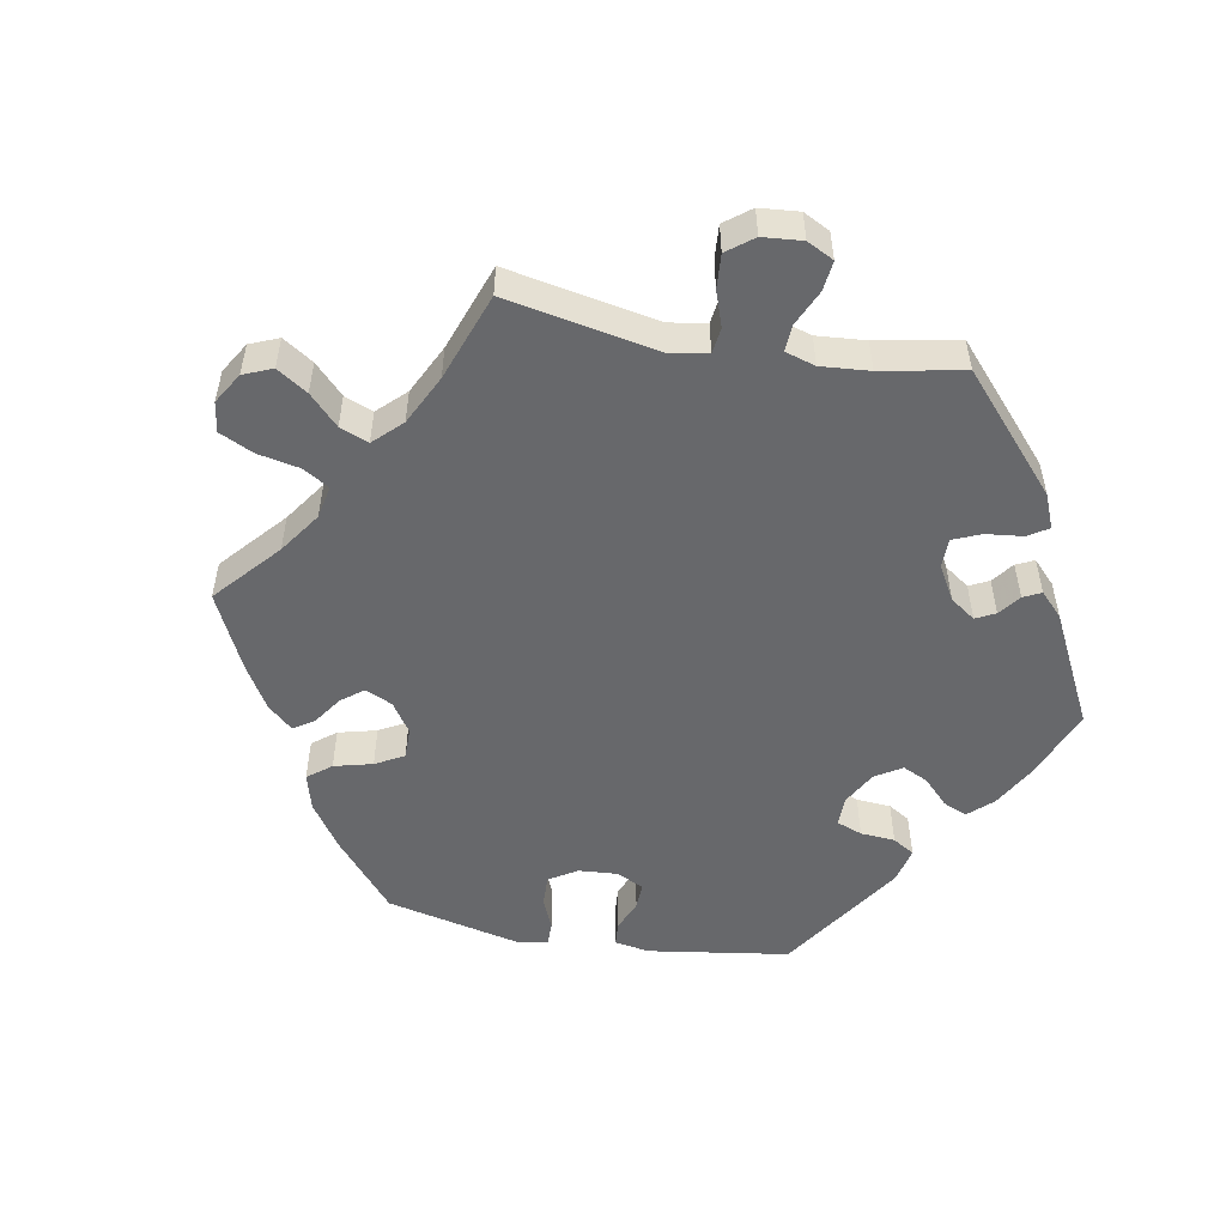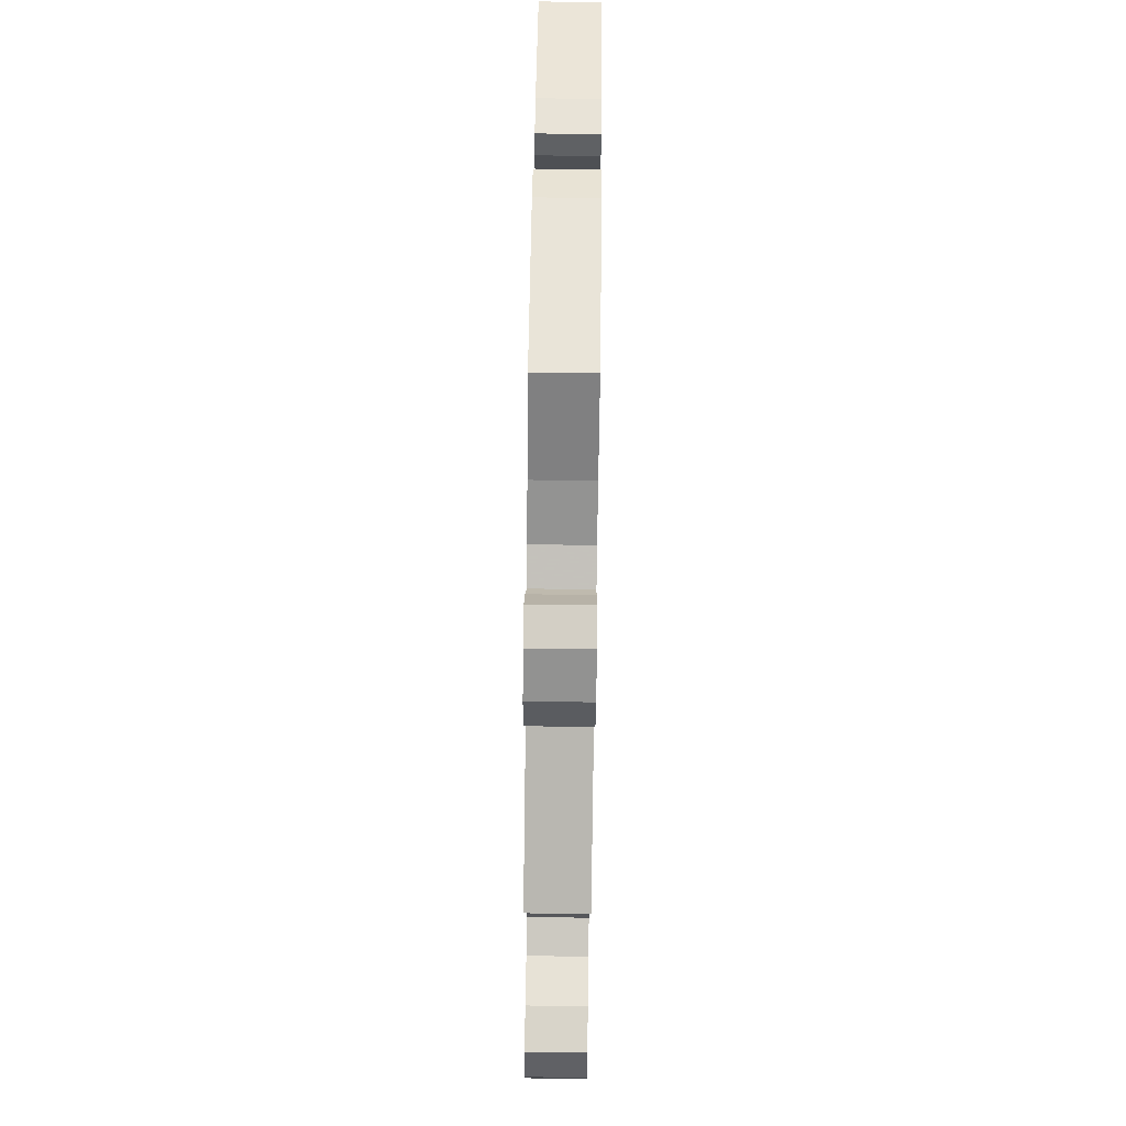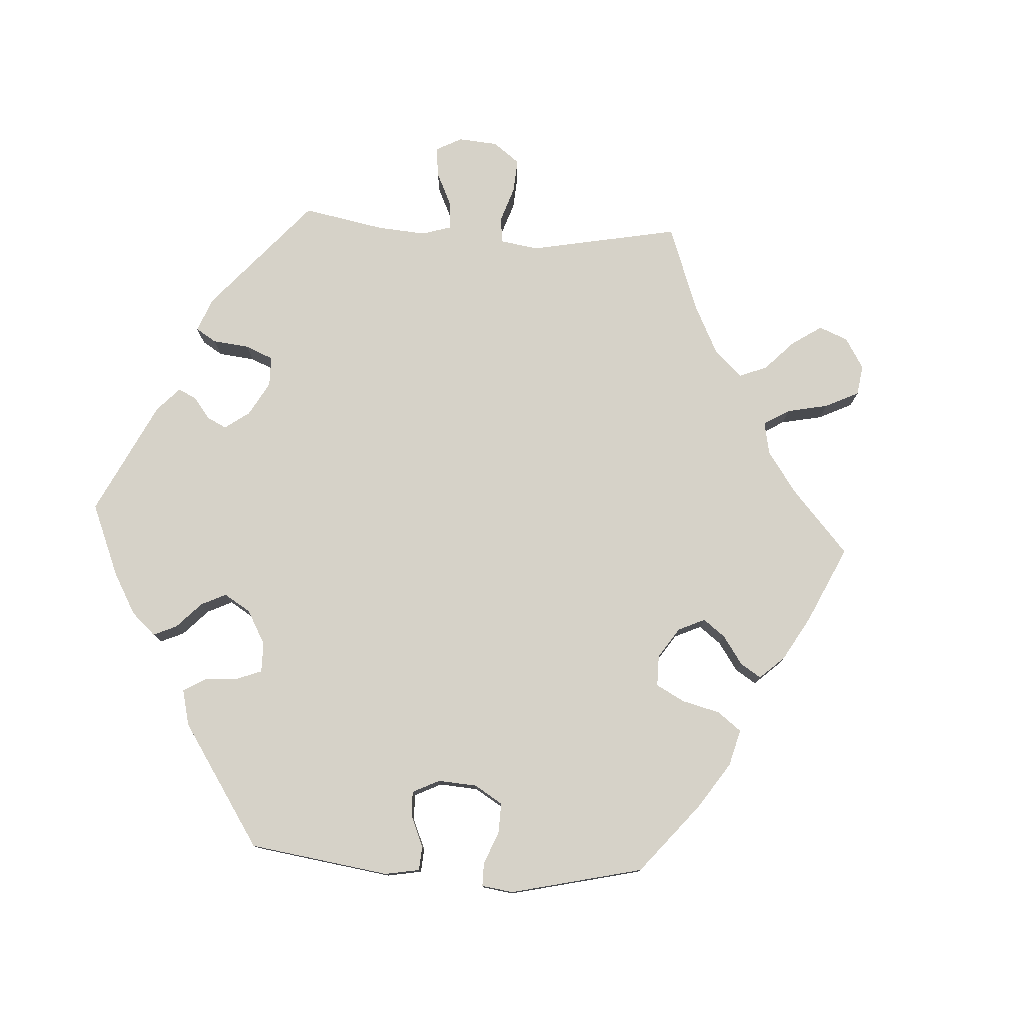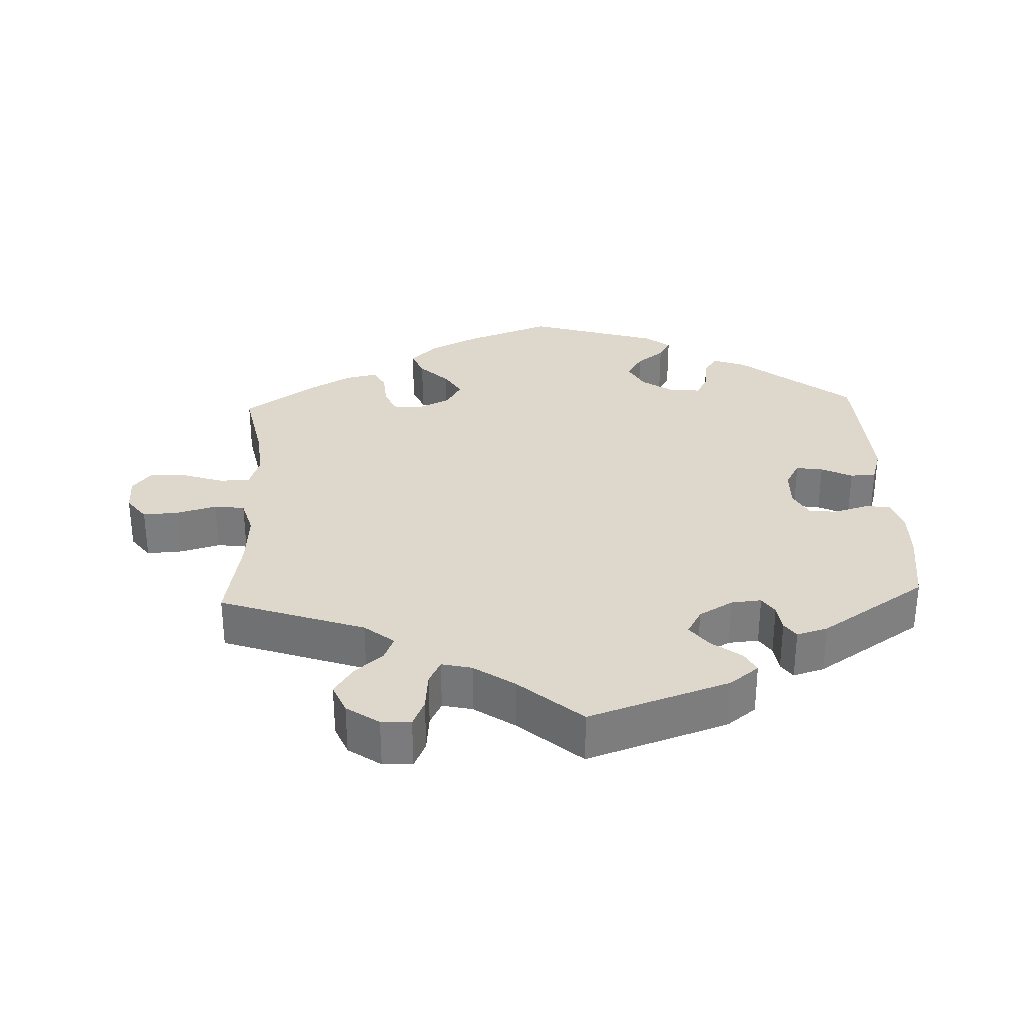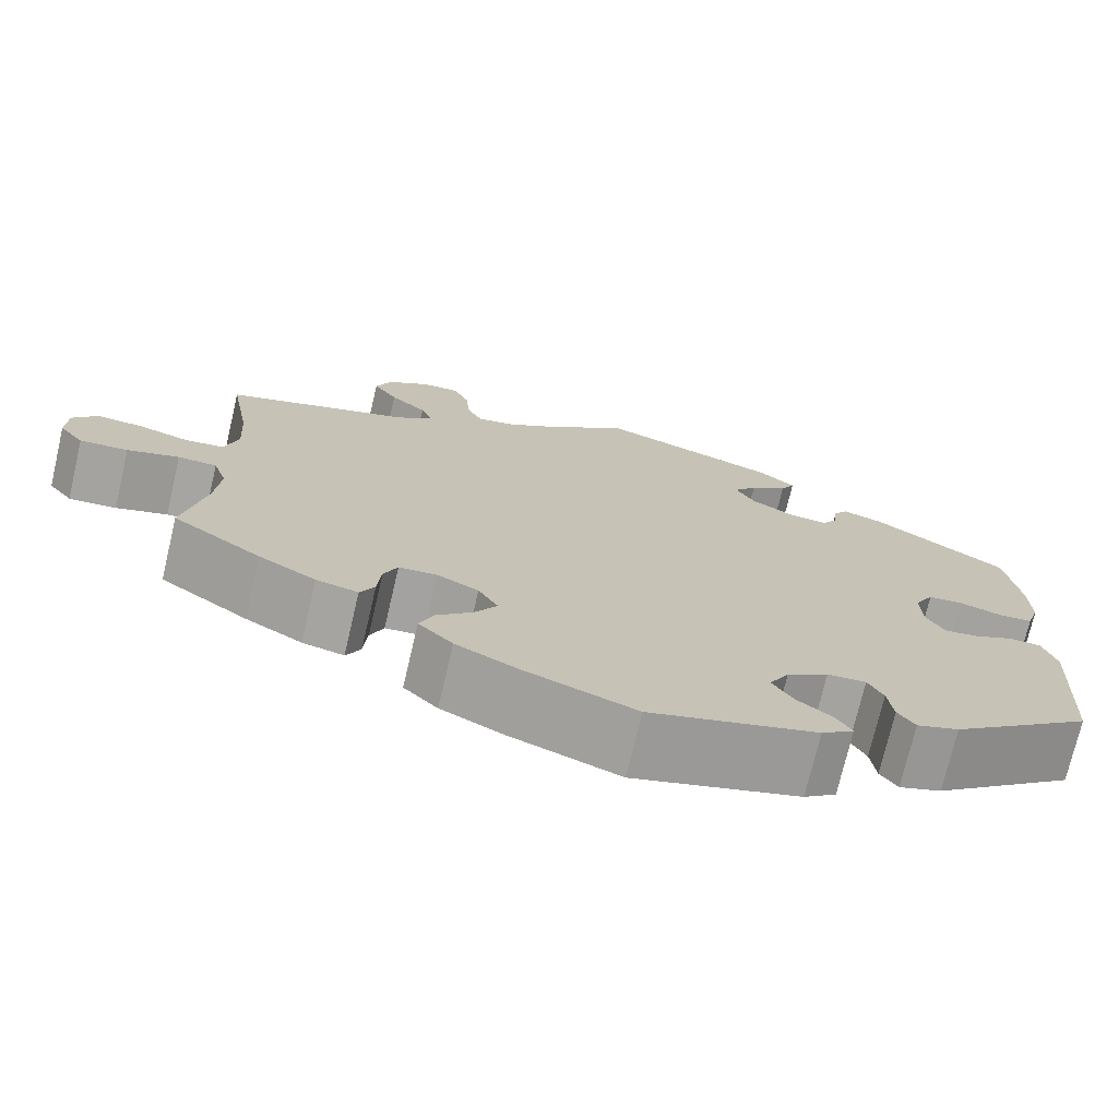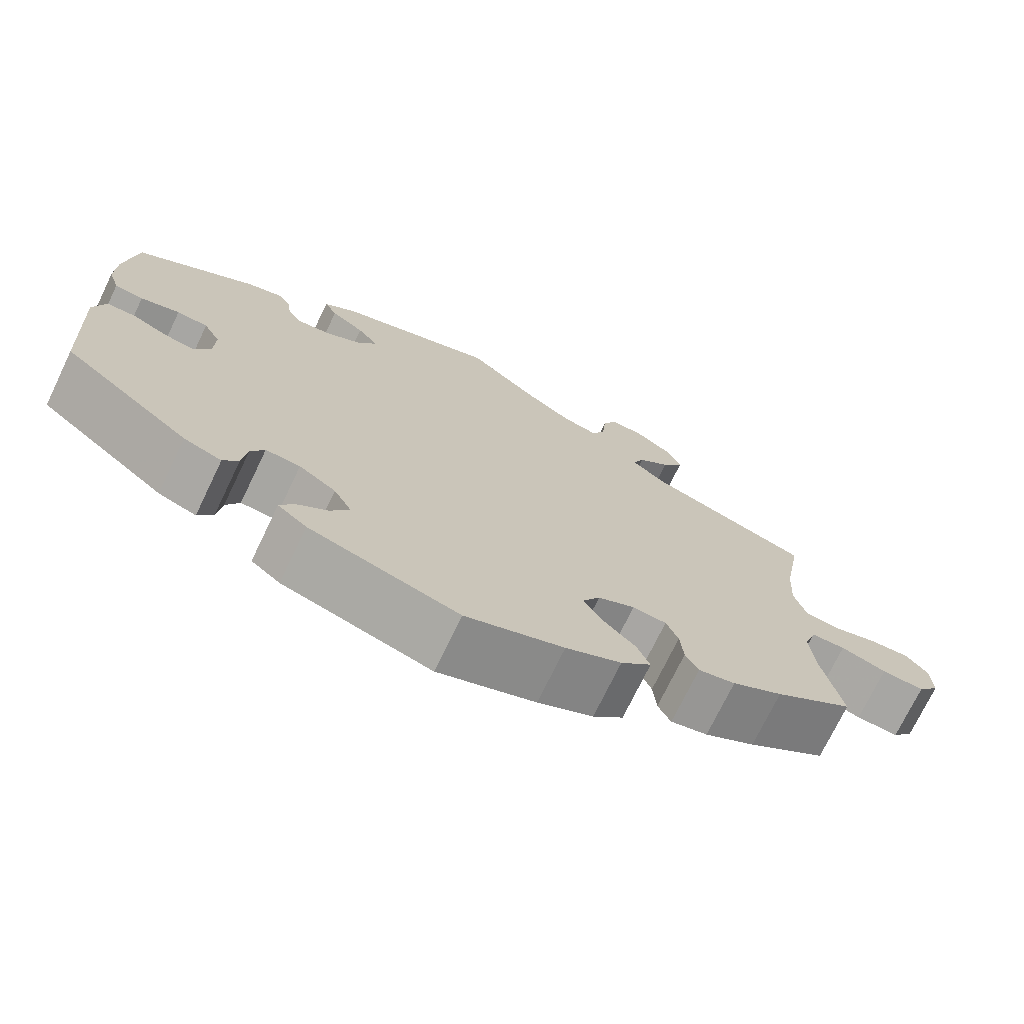
<metadata>
{"format":"obj","ext":"obj","renderer":"f3d","projection":"perspective","resolution":1024,"background":"white","views":[{"elev":-52.4,"azim":-40.2,"up":"+Y"},{"elev":78.9,"azim":-89.2,"up":"+Z"},{"elev":78.0,"azim":153.5,"up":"+Y"},{"elev":31.4,"azim":-2.3,"up":"+Y"},{"elev":-73.5,"azim":-13.2,"up":"+Z"},{"elev":-72.9,"azim":154.3,"up":"+Z"}]}
</metadata>
<code>
v 0.515 0.07 0.179
v 0.516 0.07 0.111
v 0.502 0.07 0.067
v 0.466 0.07 0.063
v 0.417 0.07 0.077
v 0.378 0.07 0.074
v 0.357 0.07 0.035
v 0.358 0.07 -0.02
v 0.379 0.07 -0.057
v 0.417 0.07 -0.051
v 0.461 0.07 -0.03
v 0.497 0.07 -0.031
v 0.512 0.07 -0.081
v 0.5 0.07 -0.289
v 0.342 0.07 -0.414
v 0.295 0.07 -0.431
v 0.276 0.07 -0.403
v 0.27 0.07 -0.356
v 0.253 0.07 -0.323
v 0.21 0.07 -0.326
v 0.164 0.07 -0.357
v 0.142 0.07 -0.398
v 0.165 0.07 -0.435
v 0.204 0.07 -0.465
v 0.221 0.07 -0.494
v 0.185 0.07 -0.522
v 0 0.07 -0.578
v -0.122 0.07 -0.533
v -0.191 0.07 -0.499
v -0.229 0.07 -0.461
v -0.213 0.07 -0.422
v -0.173 0.07 -0.383
v -0.149 0.07 -0.344
v -0.171 0.07 -0.306
v -0.217 0.07 -0.283
v -0.259 0.07 -0.287
v -0.274 0.07 -0.323
v -0.278 0.07 -0.372
v -0.294 0.07 -0.403
v -0.34 0.07 -0.393
v -0.403 0.07 -0.357
v -0.501 0.07 -0.289
v -0.477 0.07 -0.171
v -0.471 0.07 -0.1
v -0.486 0.07 -0.055
v -0.529 0.07 -0.054
v -0.586 0.07 -0.073
v -0.639 0.07 -0.077
v -0.666 0.07 -0.043
v -0.665 0.07 0.008
v -0.638 0.07 0.043
v -0.587 0.07 0.04
v -0.531 0.07 0.024
v -0.488 0.07 0.03
v -0.473 0.07 0.082
v -0.478 0.07 0.16
v -0.501 0.07 0.289
v -0.296 0.07 0.36
v -0.254 0.07 0.394
v -0.268 0.07 0.428
v -0.308 0.07 0.463
v -0.335 0.07 0.503
v -0.317 0.07 0.546
v -0.271 0.07 0.578
v -0.229 0.07 0.58
v -0.212 0.07 0.541
v -0.207 0.07 0.486
v -0.19 0.07 0.452
v -0.147 0.07 0.462
v -0.09 0.07 0.501
v -0.001 0.07 0.578
v 0.199 0.07 0.51
v 0.24 0.07 0.478
v 0.224 0.07 0.448
v 0.182 0.07 0.417
v 0.156 0.07 0.383
v 0.177 0.07 0.346
v 0.225 0.07 0.318
v 0.268 0.07 0.314
v 0.285 0.07 0.34
v 0.29 0.07 0.378
v 0.306 0.07 0.401
v 0.35 0.07 0.388
v 0.5 0.07 0.289
v 0.515 0 0.179
v 0.516 0 0.111
v 0.502 0 0.067
v 0.466 0 0.063
v 0.417 0 0.077
v 0.378 0 0.074
v 0.357 0 0.035
v 0.358 0 -0.02
v 0.379 0 -0.057
v 0.417 0 -0.051
v 0.461 0 -0.03
v 0.497 0 -0.031
v 0.512 0 -0.081
v 0.5 0 -0.289
v 0.342 0 -0.414
v 0.295 0 -0.431
v 0.276 0 -0.403
v 0.27 0 -0.356
v 0.253 0 -0.323
v 0.21 0 -0.326
v 0.164 0 -0.357
v 0.142 0 -0.398
v 0.165 0 -0.435
v 0.204 0 -0.465
v 0.221 0 -0.494
v 0.185 0 -0.522
v 0 0 -0.578
v -0.122 0 -0.533
v -0.191 0 -0.499
v -0.229 0 -0.461
v -0.213 0 -0.422
v -0.173 0 -0.383
v -0.149 0 -0.344
v -0.171 0 -0.306
v -0.217 0 -0.283
v -0.259 0 -0.287
v -0.274 0 -0.323
v -0.278 0 -0.372
v -0.294 0 -0.403
v -0.34 0 -0.393
v -0.403 0 -0.357
v -0.501 0 -0.289
v -0.477 0 -0.171
v -0.471 0 -0.1
v -0.486 0 -0.055
v -0.529 0 -0.054
v -0.586 0 -0.073
v -0.639 0 -0.077
v -0.666 0 -0.043
v -0.665 0 0.008
v -0.638 0 0.043
v -0.587 0 0.04
v -0.531 0 0.024
v -0.488 0 0.03
v -0.473 0 0.082
v -0.478 0 0.16
v -0.501 0 0.289
v -0.296 0 0.36
v -0.254 0 0.394
v -0.268 0 0.428
v -0.308 0 0.463
v -0.335 0 0.503
v -0.317 0 0.546
v -0.271 0 0.578
v -0.229 0 0.58
v -0.212 0 0.541
v -0.207 0 0.486
v -0.19 0 0.452
v -0.147 0 0.462
v -0.09 0 0.501
v -0.001 0 0.578
v 0.199 0 0.51
v 0.24 0 0.478
v 0.224 0 0.448
v 0.182 0 0.417
v 0.156 0 0.383
v 0.177 0 0.346
v 0.225 0 0.318
v 0.268 0 0.314
v 0.285 0 0.34
v 0.29 0 0.378
v 0.306 0 0.401
v 0.35 0 0.388
v 0.5 0 0.289
f 80 81 82 83
f 79 80 83 84
f 78 79 84 1
f 72 73 74 75
f 70 71 72 75
f 69 70 75 76
f 68 69 76 77
f 64 65 66 67
f 64 67 68
f 63 64 68
f 60 61 62 63
f 60 63 68
f 59 60 68 77
f 56 57 58
f 55 56 58 59
f 54 55 59 77
f 50 51 52 53
f 48 49 50 53
f 46 47 48 53
f 45 46 53 54
f 44 45 54 77
f 40 41 42 43
f 37 38 39 40
f 36 37 40 43
f 35 36 43 44
f 29 30 31 32
f 29 32 33
f 28 29 33
f 27 28 33
f 26 27 33 34
f 23 24 25 26
f 22 23 26 34
f 15 16 17 18
f 15 18 19
f 14 15 19
f 13 14 19 20
f 10 11 12 13
f 9 10 13 20
f 2 3 4 5
f 78 1 2 5
f 78 5 6
f 77 78 6 7
f 44 77 7 8
f 21 22 34 35
f 20 21 35 44
f 8 9 20 44
f 167 166 165 164
f 168 167 164 163
f 85 168 163 162
f 159 158 157 156
f 159 156 155 154
f 160 159 154 153
f 161 160 153 152
f 151 150 149 148
f 152 151 148
f 152 148 147
f 147 146 145 144
f 152 147 144
f 161 152 144 143
f 142 141 140
f 143 142 140 139
f 161 143 139 138
f 137 136 135 134
f 137 134 133 132
f 137 132 131 130
f 138 137 130 129
f 161 138 129 128
f 127 126 125 124
f 124 123 122 121
f 127 124 121 120
f 128 127 120 119
f 116 115 114 113
f 117 116 113
f 117 113 112
f 117 112 111
f 118 117 111 110
f 110 109 108 107
f 118 110 107 106
f 102 101 100 99
f 103 102 99
f 103 99 98
f 104 103 98 97
f 97 96 95 94
f 104 97 94 93
f 89 88 87 86
f 89 86 85 162
f 90 89 162
f 91 90 162 161
f 92 91 161 128
f 119 118 106 105
f 128 119 105 104
f 128 104 93 92
f 1 85 86 2
f 2 86 87 3
f 3 87 88 4
f 4 88 89 5
f 5 89 90 6
f 6 90 91 7
f 7 91 92 8
f 8 92 93 9
f 9 93 94 10
f 10 94 95 11
f 11 95 96 12
f 12 96 97 13
f 13 97 98 14
f 14 98 99 15
f 15 99 100 16
f 16 100 101 17
f 17 101 102 18
f 18 102 103 19
f 19 103 104 20
f 20 104 105 21
f 21 105 106 22
f 22 106 107 23
f 23 107 108 24
f 24 108 109 25
f 25 109 110 26
f 26 110 111 27
f 27 111 112 28
f 28 112 113 29
f 29 113 114 30
f 30 114 115 31
f 31 115 116 32
f 32 116 117 33
f 33 117 118 34
f 34 118 119 35
f 35 119 120 36
f 36 120 121 37
f 37 121 122 38
f 38 122 123 39
f 39 123 124 40
f 40 124 125 41
f 41 125 126 42
f 42 126 127 43
f 43 127 128 44
f 44 128 129 45
f 45 129 130 46
f 46 130 131 47
f 47 131 132 48
f 48 132 133 49
f 49 133 134 50
f 50 134 135 51
f 51 135 136 52
f 52 136 137 53
f 53 137 138 54
f 54 138 139 55
f 55 139 140 56
f 56 140 141 57
f 57 141 142 58
f 58 142 143 59
f 59 143 144 60
f 60 144 145 61
f 61 145 146 62
f 62 146 147 63
f 63 147 148 64
f 64 148 149 65
f 65 149 150 66
f 66 150 151 67
f 67 151 152 68
f 68 152 153 69
f 69 153 154 70
f 70 154 155 71
f 71 155 156 72
f 72 156 157 73
f 73 157 158 74
f 74 158 159 75
f 75 159 160 76
f 76 160 161 77
f 77 161 162 78
f 78 162 163 79
f 79 163 164 80
f 80 164 165 81
f 81 165 166 82
f 82 166 167 83
f 83 167 168 84
f 84 168 85 1

</code>
